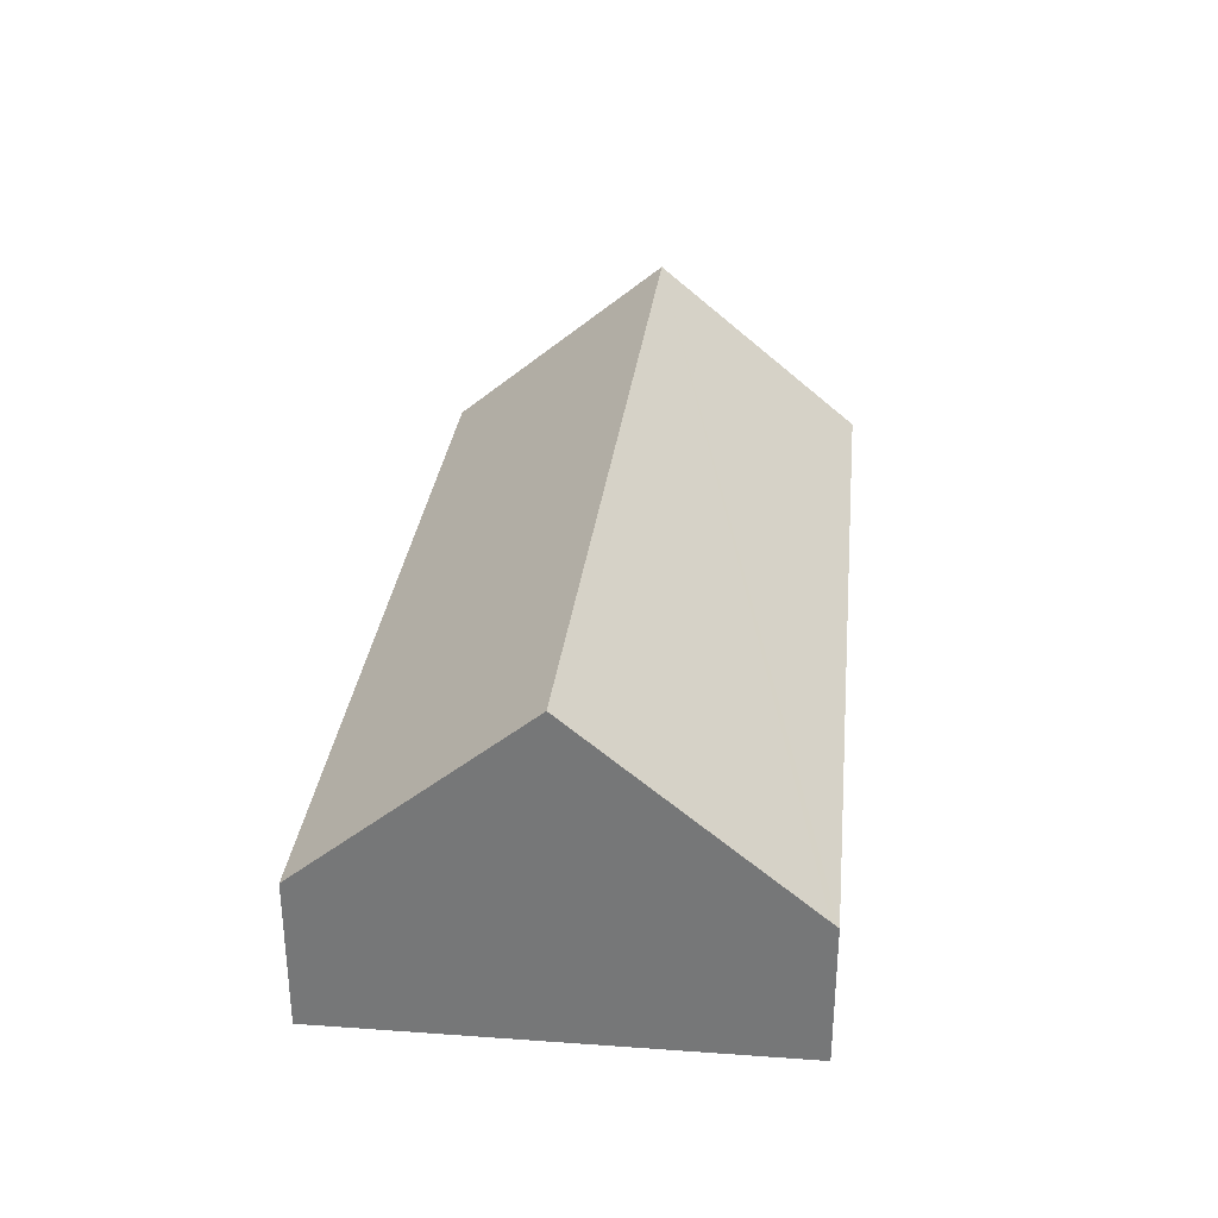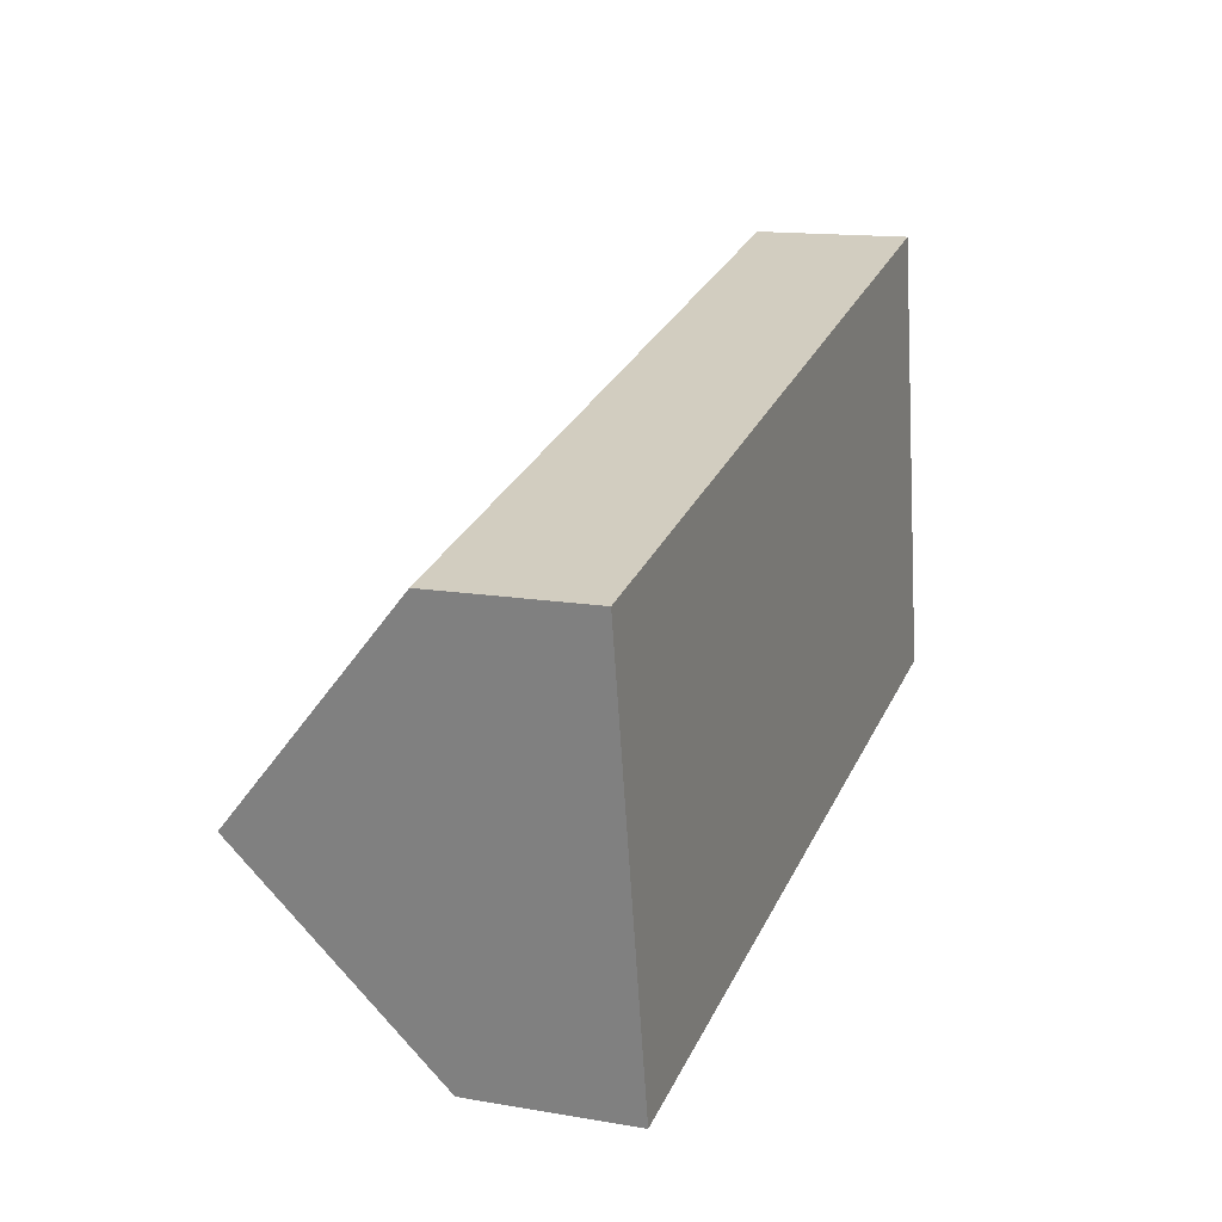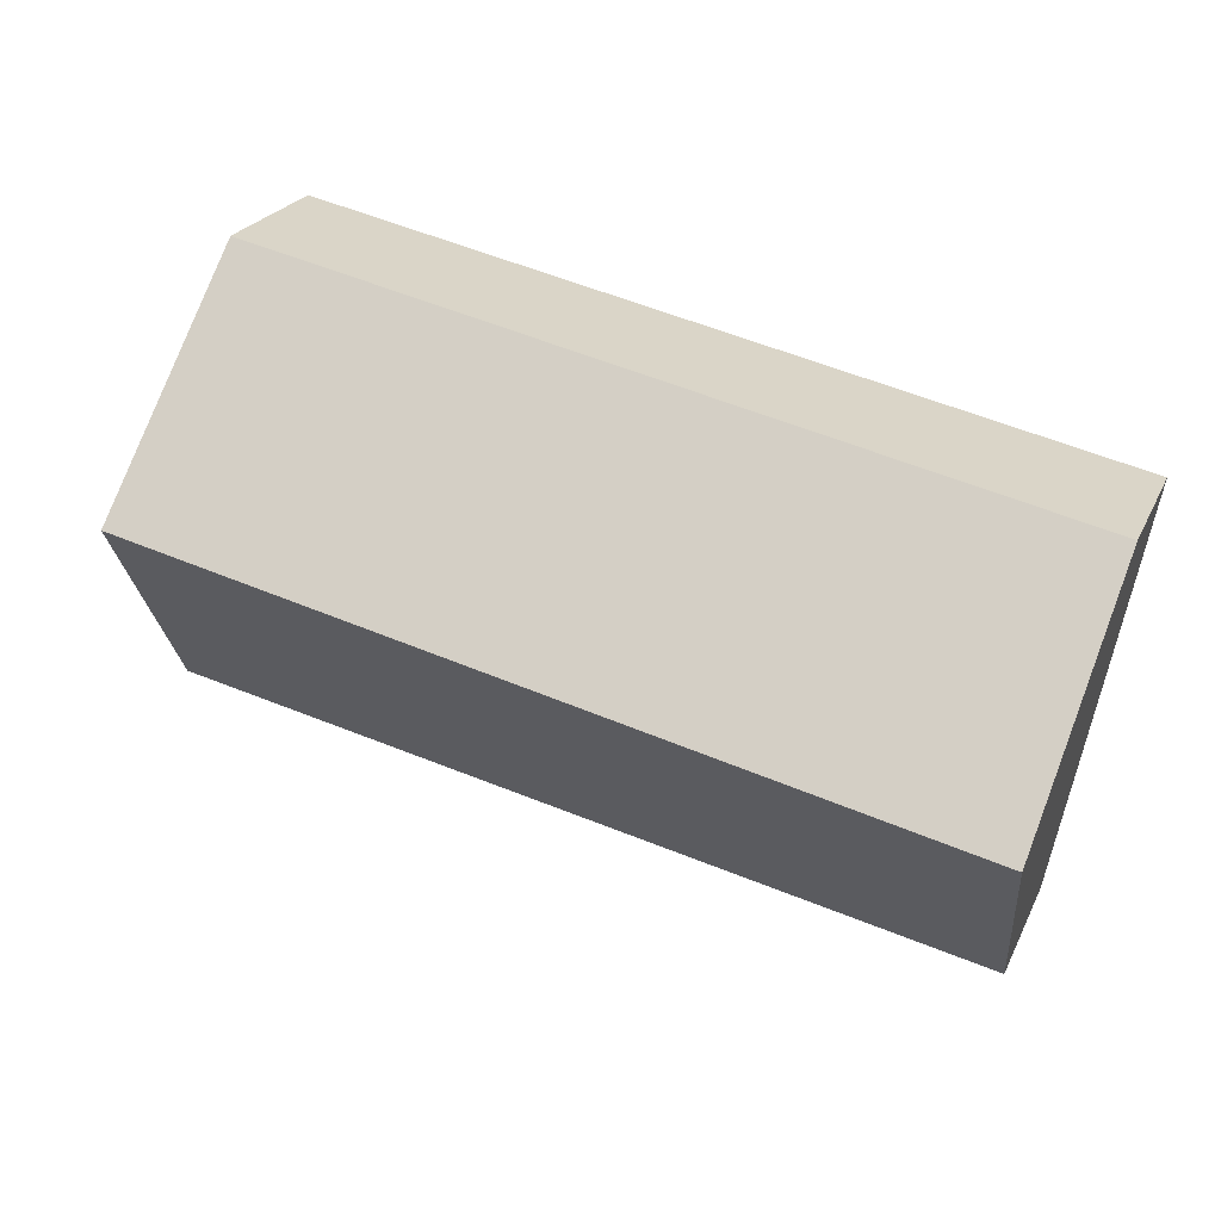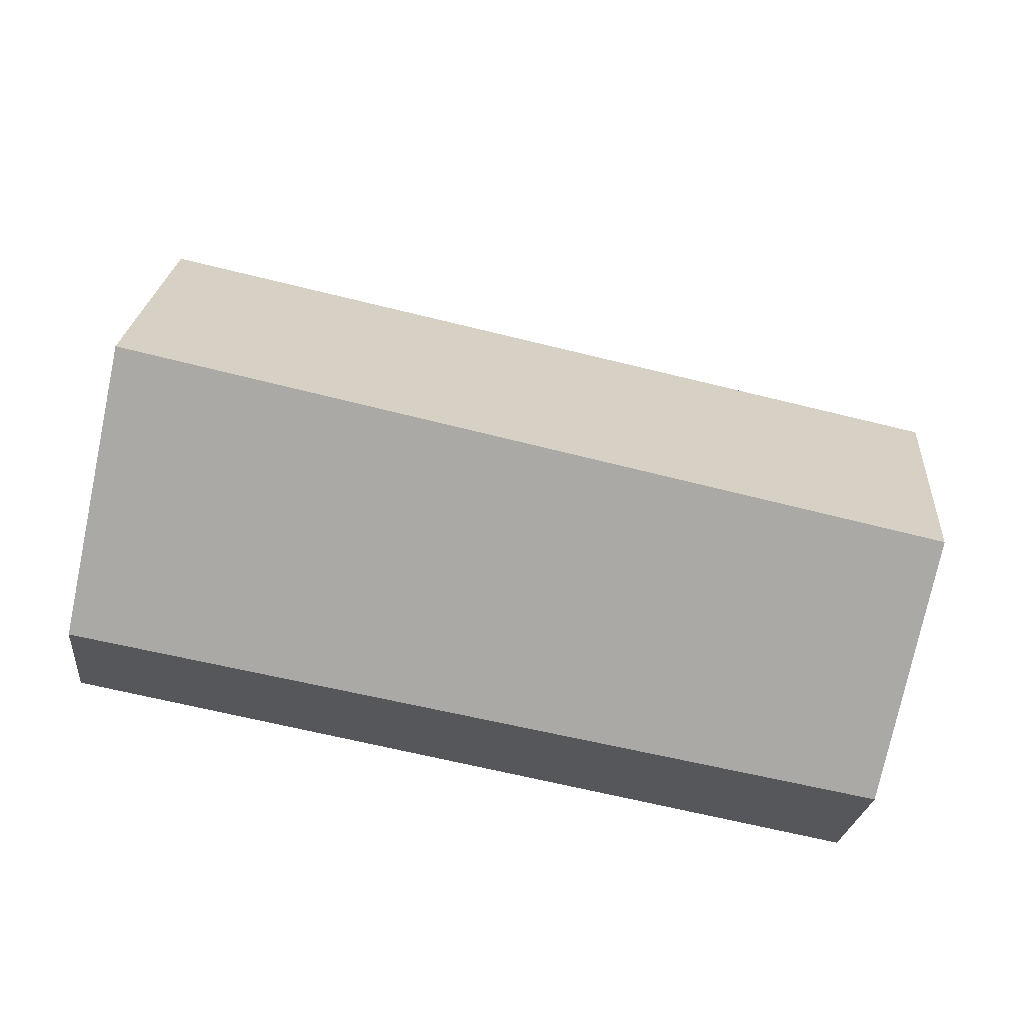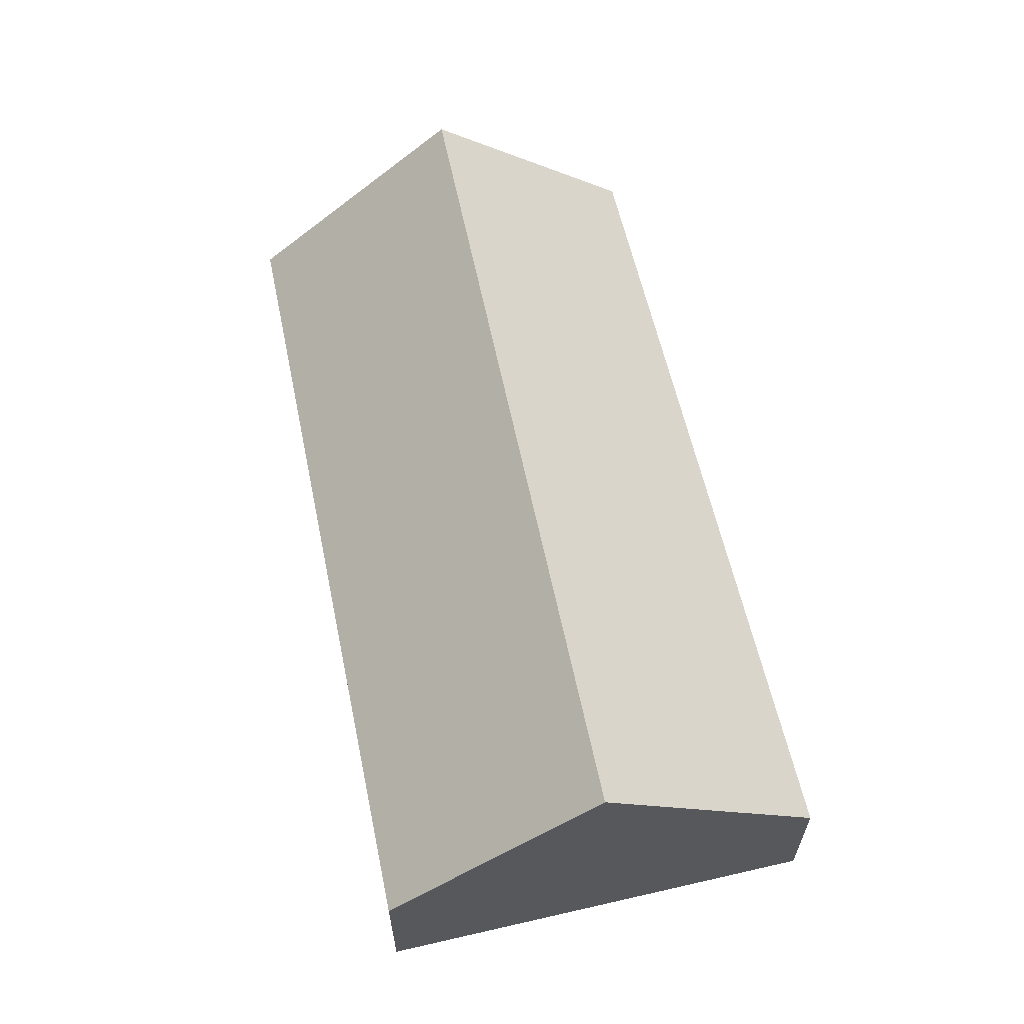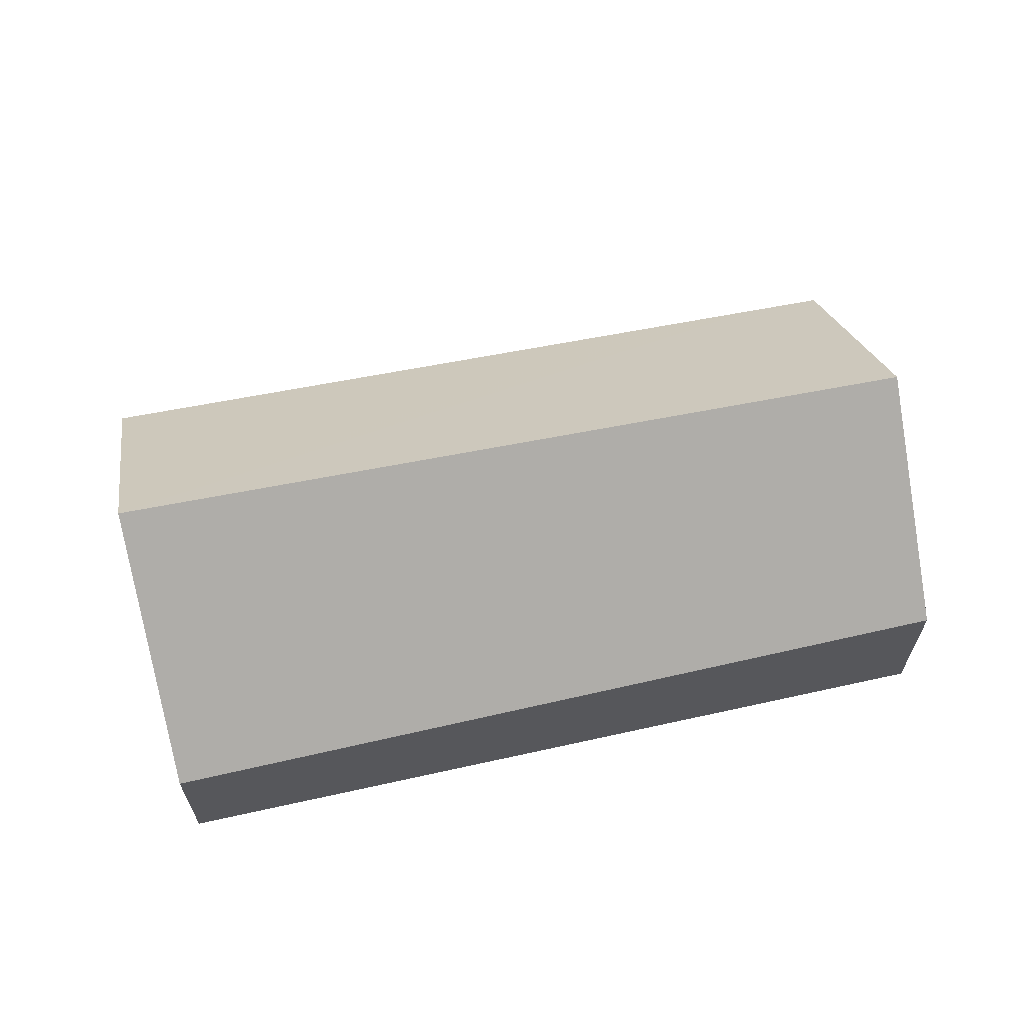
<metadata>
{"format":"obj","ext":"obj","renderer":"f3d","projection":"perspective","resolution":1024,"background":"white","views":[{"elev":32.2,"azim":85.1,"up":"+Y"},{"elev":14.3,"azim":-69.5,"up":"+Z"},{"elev":24.1,"azim":-159.5,"up":"+Z"},{"elev":-24.9,"azim":174.3,"up":"+Z"},{"elev":61.6,"azim":66.2,"up":"+Y"},{"elev":63.6,"azim":156.7,"up":"+Y"}]}
</metadata>
<code>
v  22.64 3.734 -6.66
v  1.028 8.483 -5.473
v  21.6 8.483 -1.088
v  22.68 3.581 -6.839
v  15.34 3.734 -8.216
v  2.013 4.011 -10.72
v  0 3.817 2.337e-16
v  1.976 3.818 0.421
v  5.232 3.818 1.115
v  20.57 3.817 4.385
v  0 0 0
v  1.976 -2.578e-17 0.421
v  5.232 -6.827e-17 1.115
v  20.57 -2.685e-16 4.385
v  21.6 6.662e-17 -1.088
v  22.64 4.078e-16 -6.66
v  22.68 4.188e-16 -6.839
v  15.34 5.031e-16 -8.216
v  2.013 6.563e-16 -10.72
v  1.028 3.351e-16 -5.473
g defaultobject
f 1 2 3
f 2 1 4
f 2 4 5
f 2 5 6
f 7 3 2
f 3 7 8
f 3 8 9
f 3 9 10
f 11 8 7
f 8 11 9
f 9 11 12
f 9 12 13
f 9 13 10
f 10 13 14
f 14 3 10
f 3 14 15
f 3 15 1
f 1 15 16
f 1 16 4
f 4 16 17
f 17 5 4
f 5 17 18
f 5 18 6
f 6 18 19
f 6 7 2
f 7 6 11
f 11 6 20
f 20 6 19
f 13 15 14
f 15 13 16
f 16 13 17
f 17 13 18
f 18 13 12
f 18 12 11
f 18 11 20
f 18 20 19

</code>
